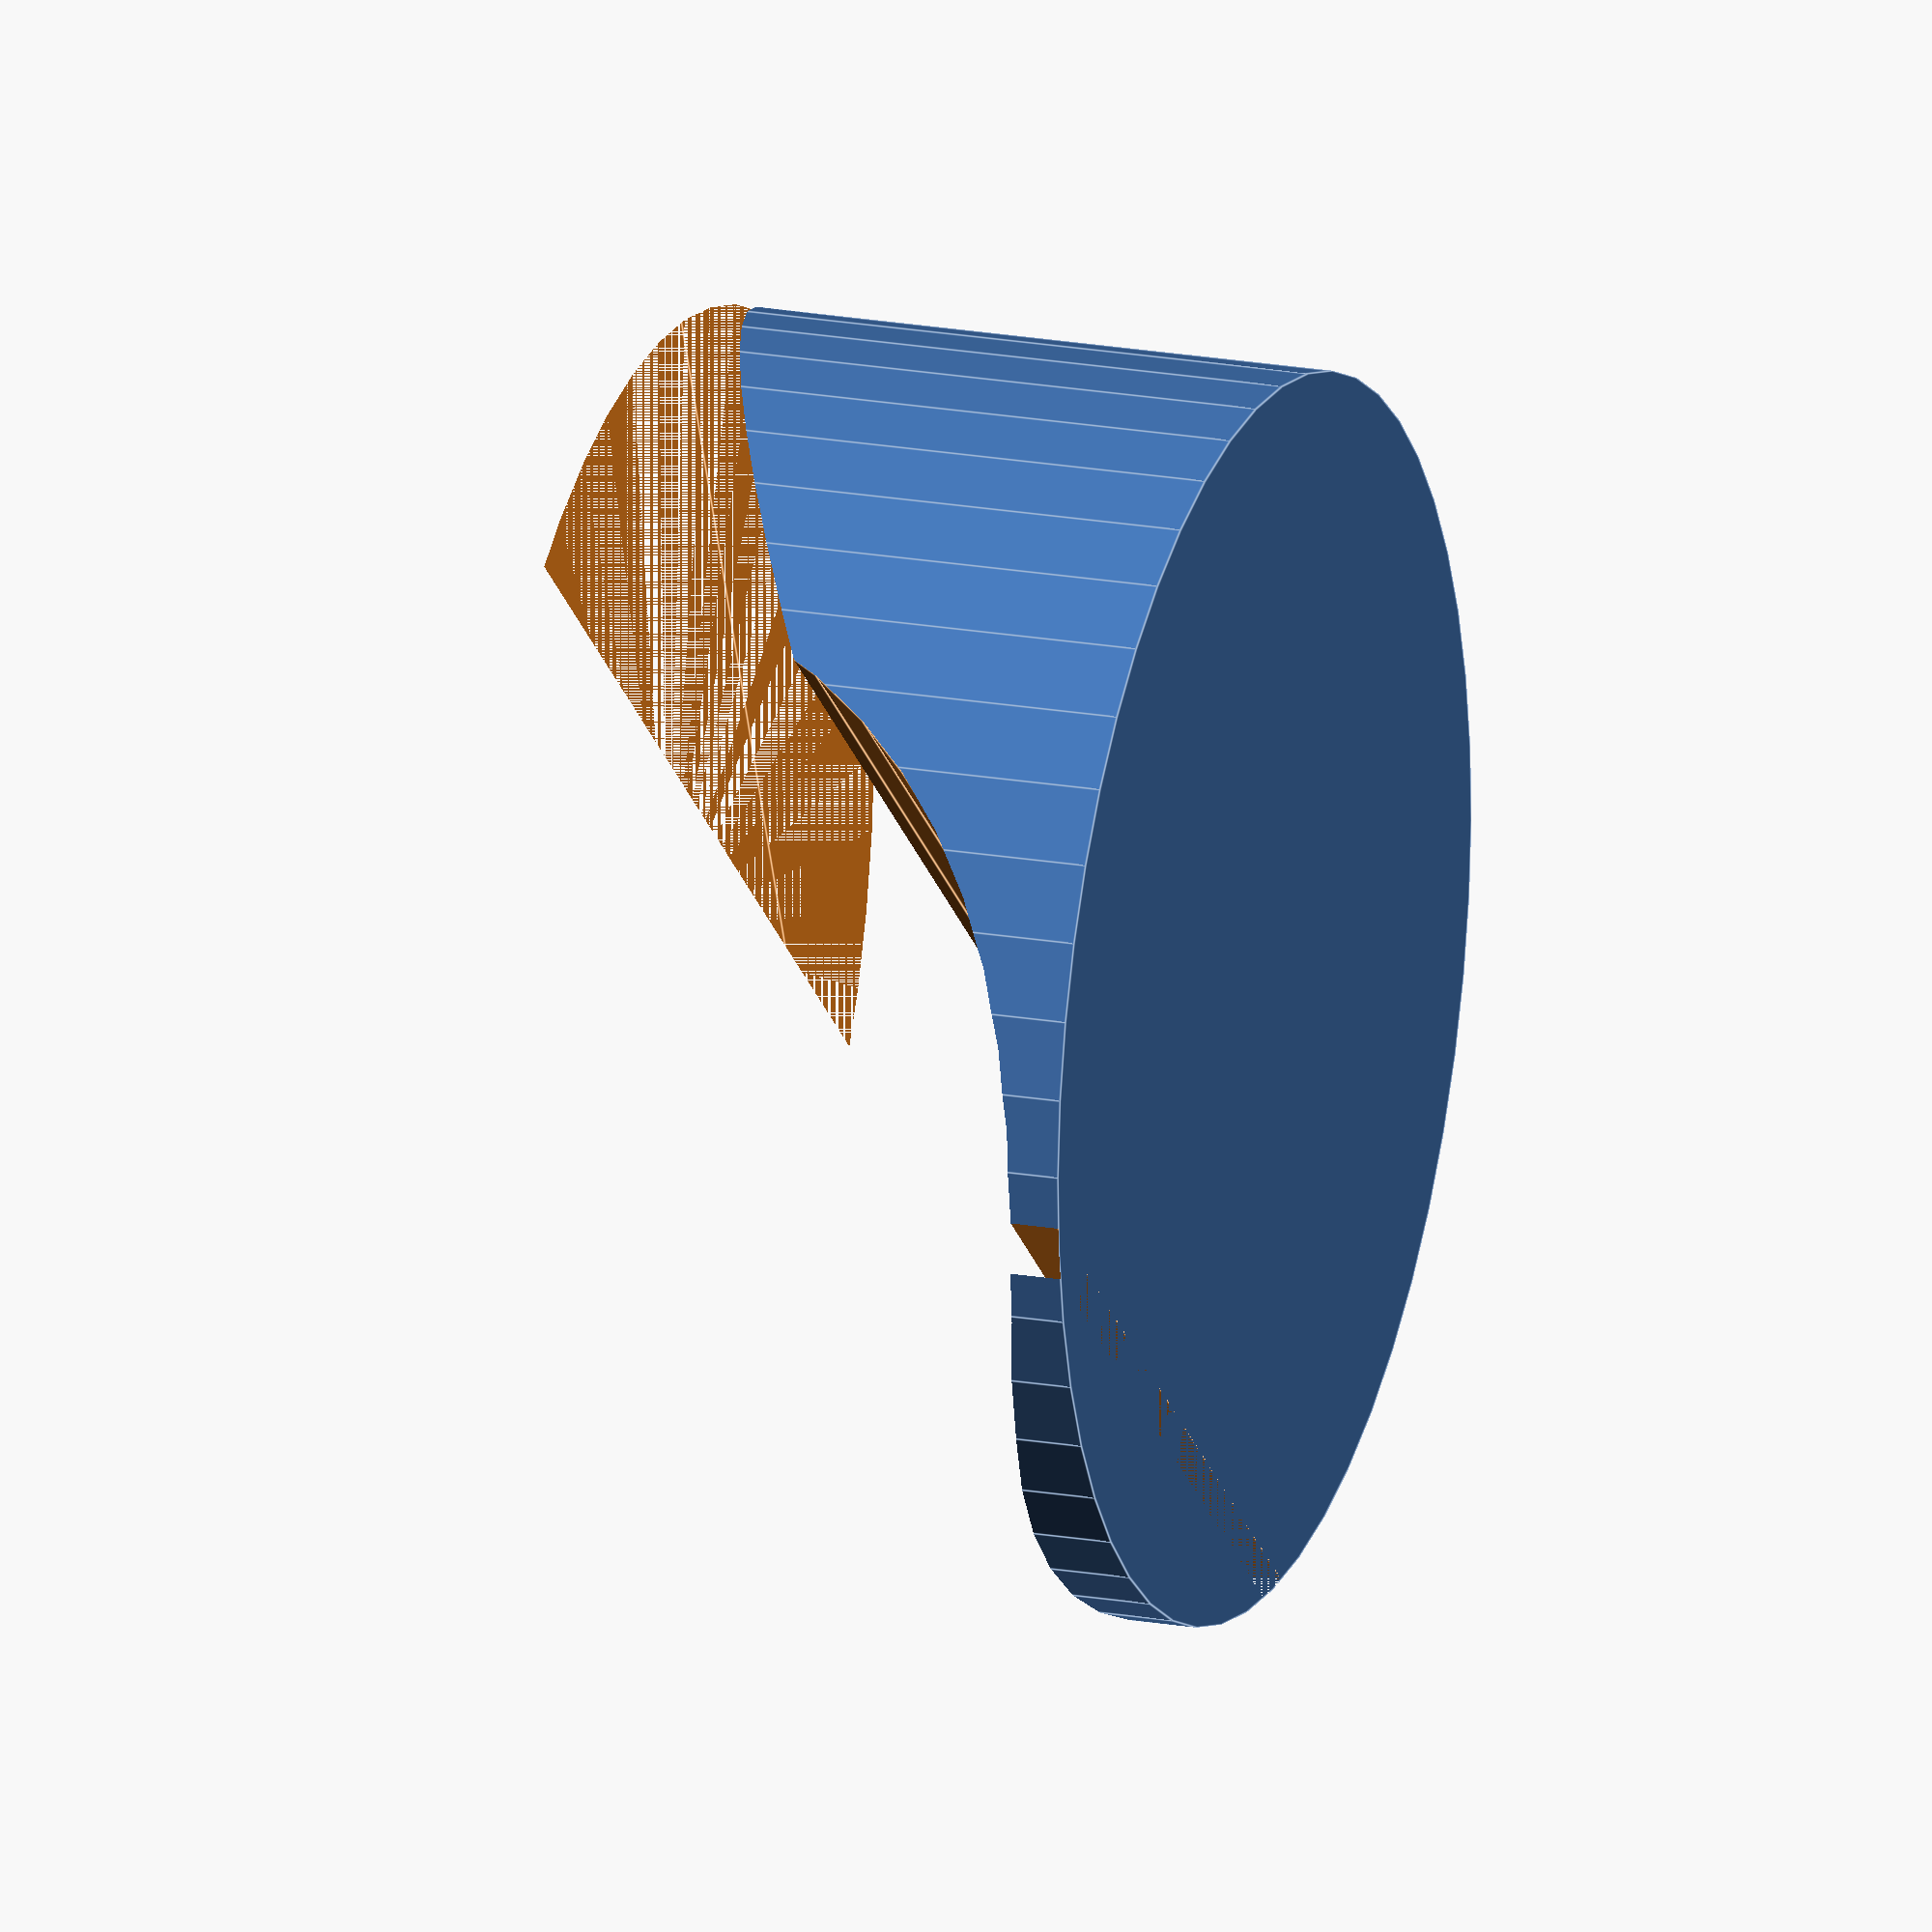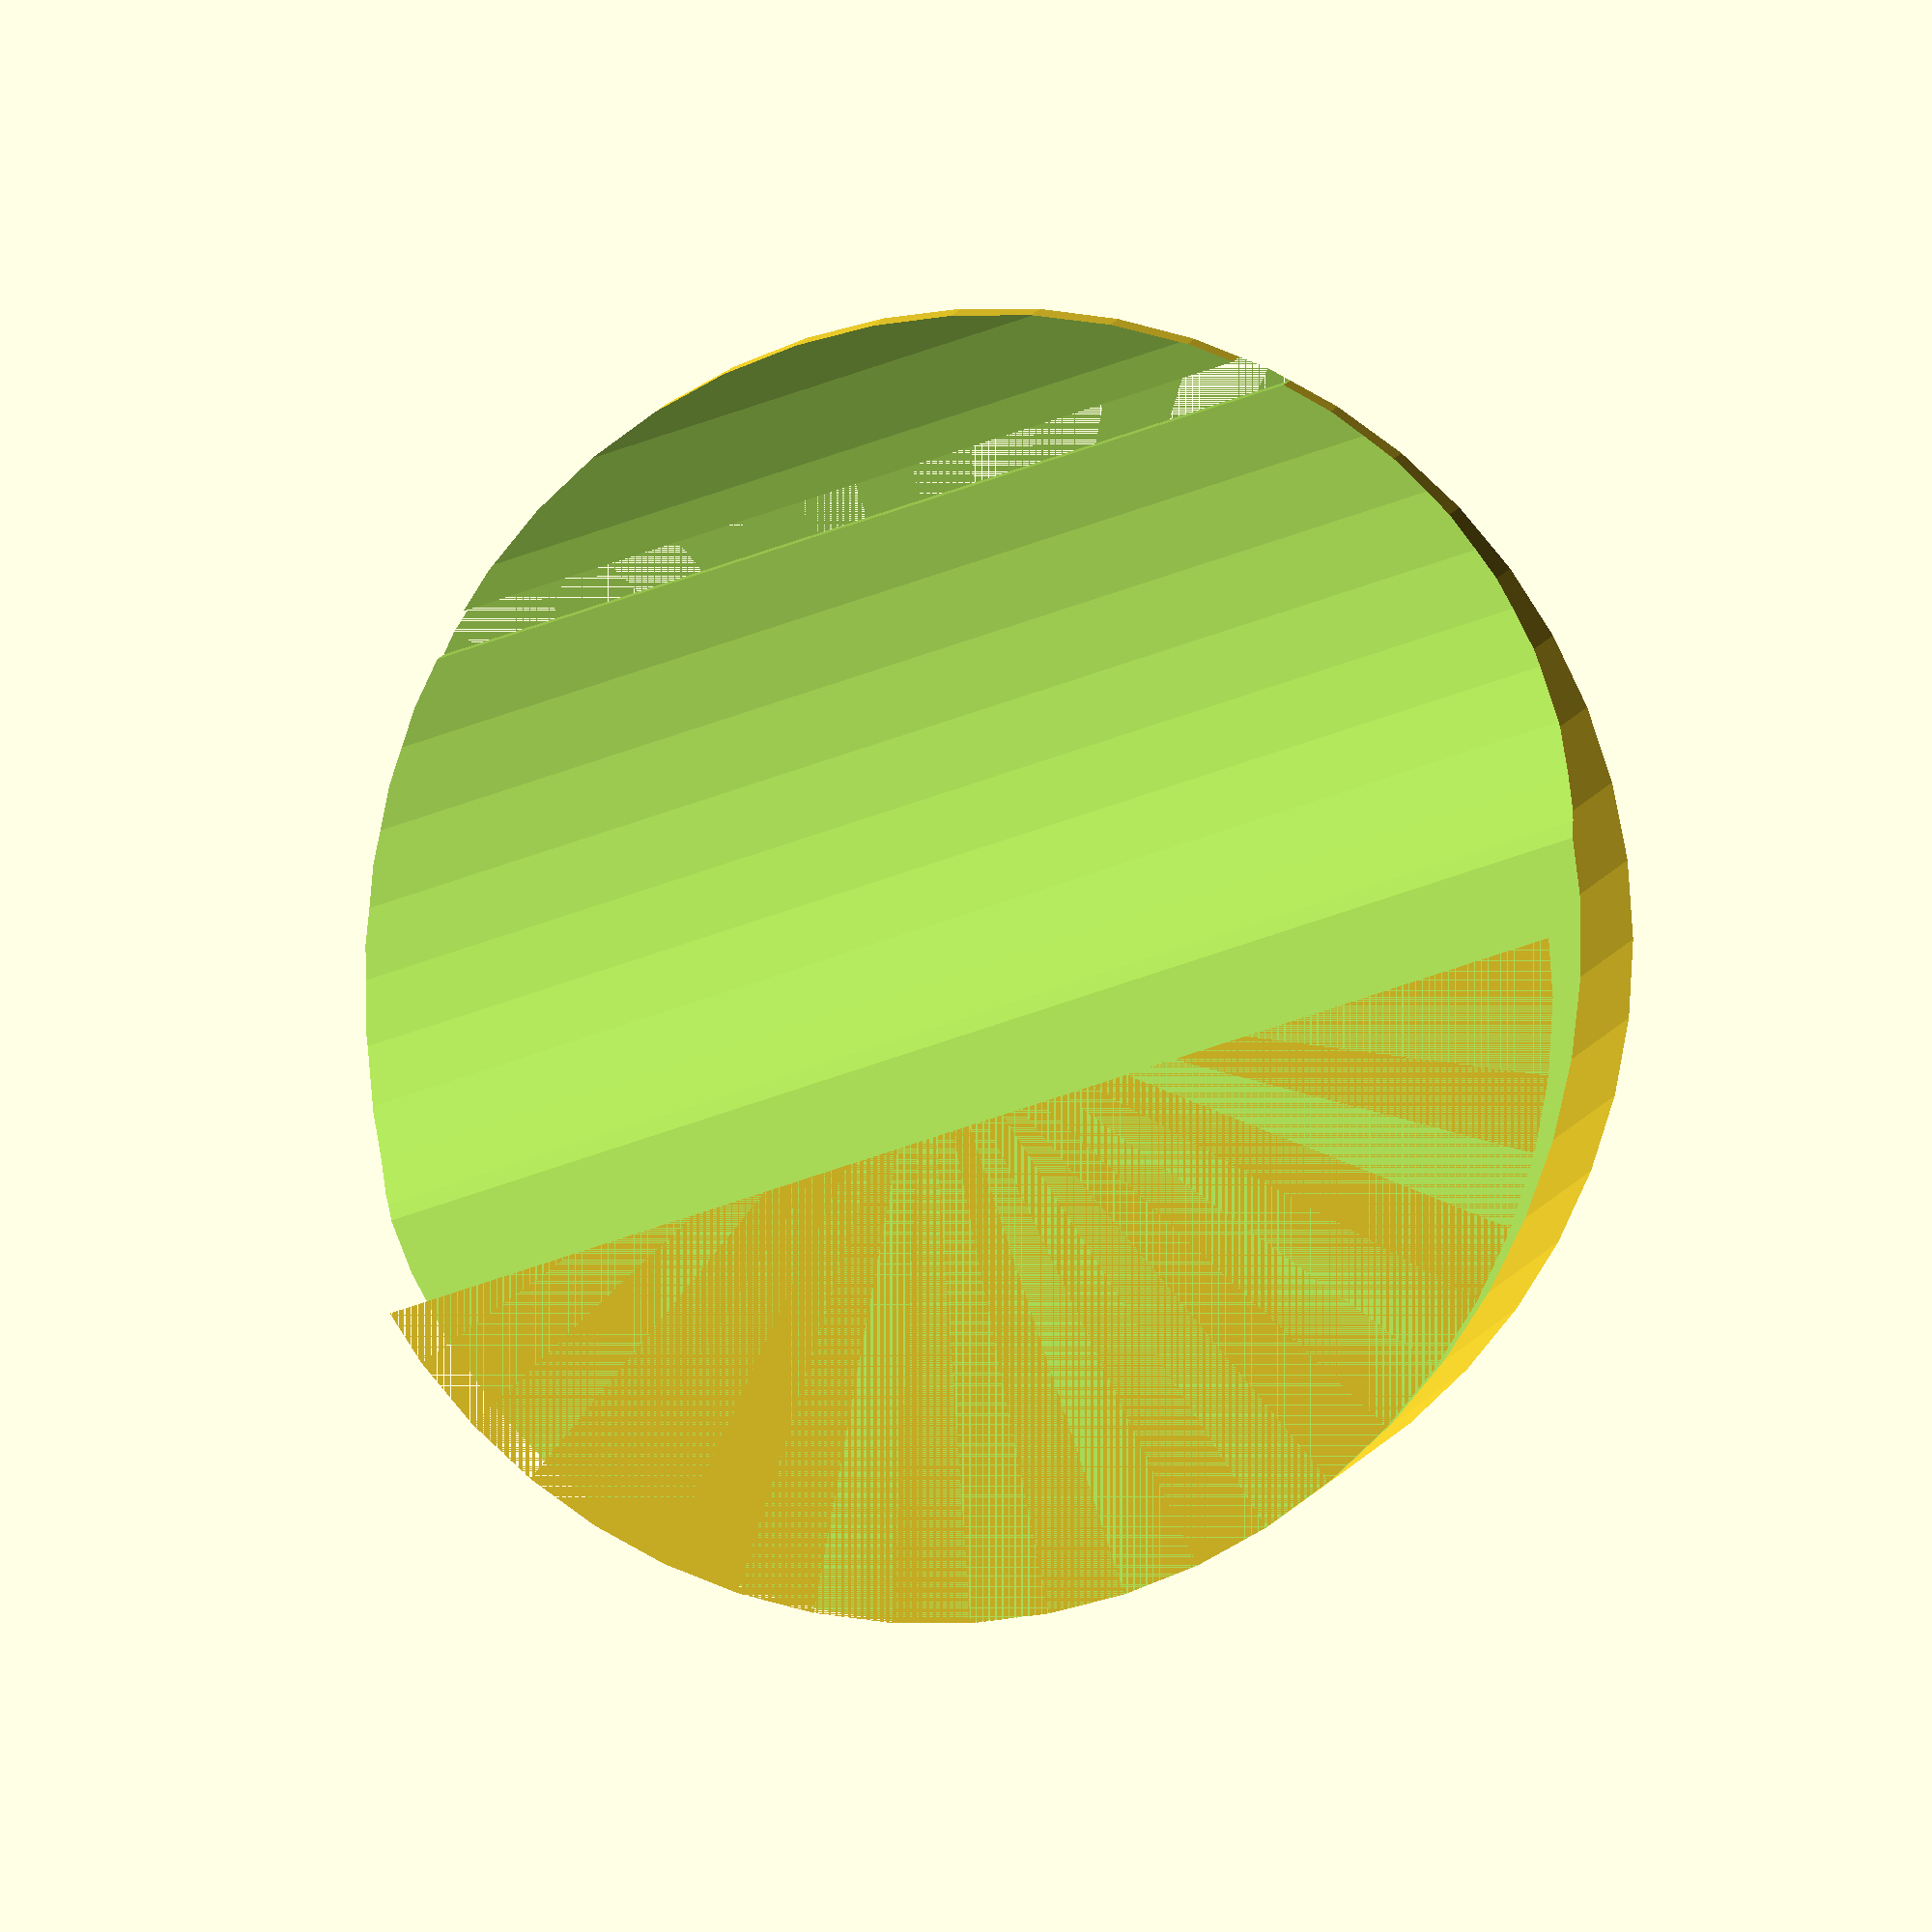
<openscad>
//Prism module
 module prism(l, w, h){
       polyhedron(
               points=[[0,0,0], [l,0,0], [l,w,0], [0,w,0], [0,w,h], [l,w,h]],
               faces=[[0,1,2,3],[5,4,3,2],[0,4,5,1],[0,3,4],[5,2,1]]
               );
       }





SU =5 ;
windsheet_displacement = 3.5 ;
WST = 0.3 ;
Wall_thickness = 0.4 ;
languid_thickness = Wall_thickness ; 


//



translate([0,0,0]){//this was added
    difference(){
        difference(){   
            difference(){
                
                
                
                
                translate ([0,0,0]){
                    cylinder (h=SU,r1=SU,r2=SU,center=false,$fn=50);
                }
                
                
                
                
                rotate ([270,270,0]){
                    translate ([0,windsheet_displacement,0])
                        cylinder (h=2*SU,r1=SU-languid_thickness,r2=SU-languid_thickness,center=true,$fn=50);
                }
            }
            
            translate ([windsheet_displacement,-SU,0])
                cube ([WST,2*SU,SU]);
        }
        rotate([270,0,90]){
            translate([-SU,-SU/2,0])
                prism(SU*2,SU/2,SU);
        }
    }
}
</openscad>
<views>
elev=161.3 azim=310.8 roll=250.9 proj=o view=edges
elev=354.7 azim=288.5 roll=187.3 proj=o view=wireframe
</views>
